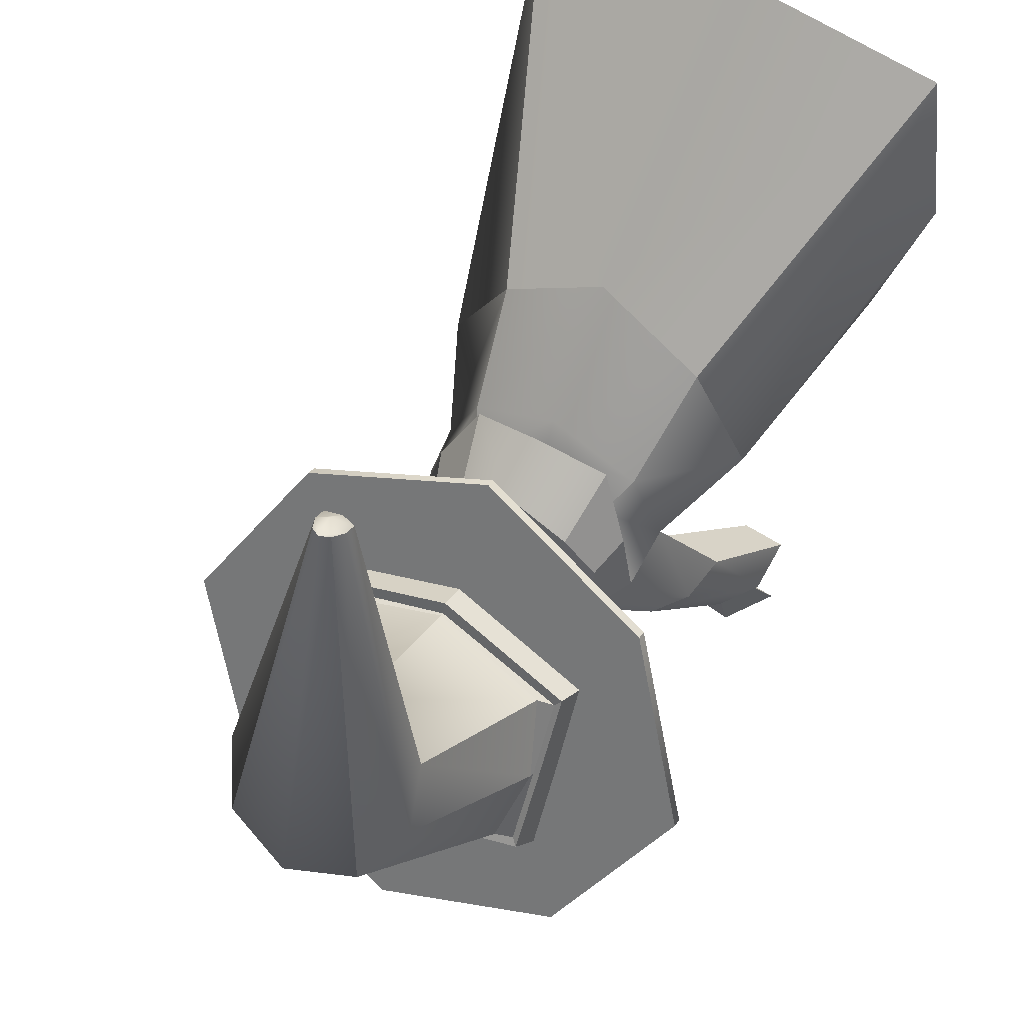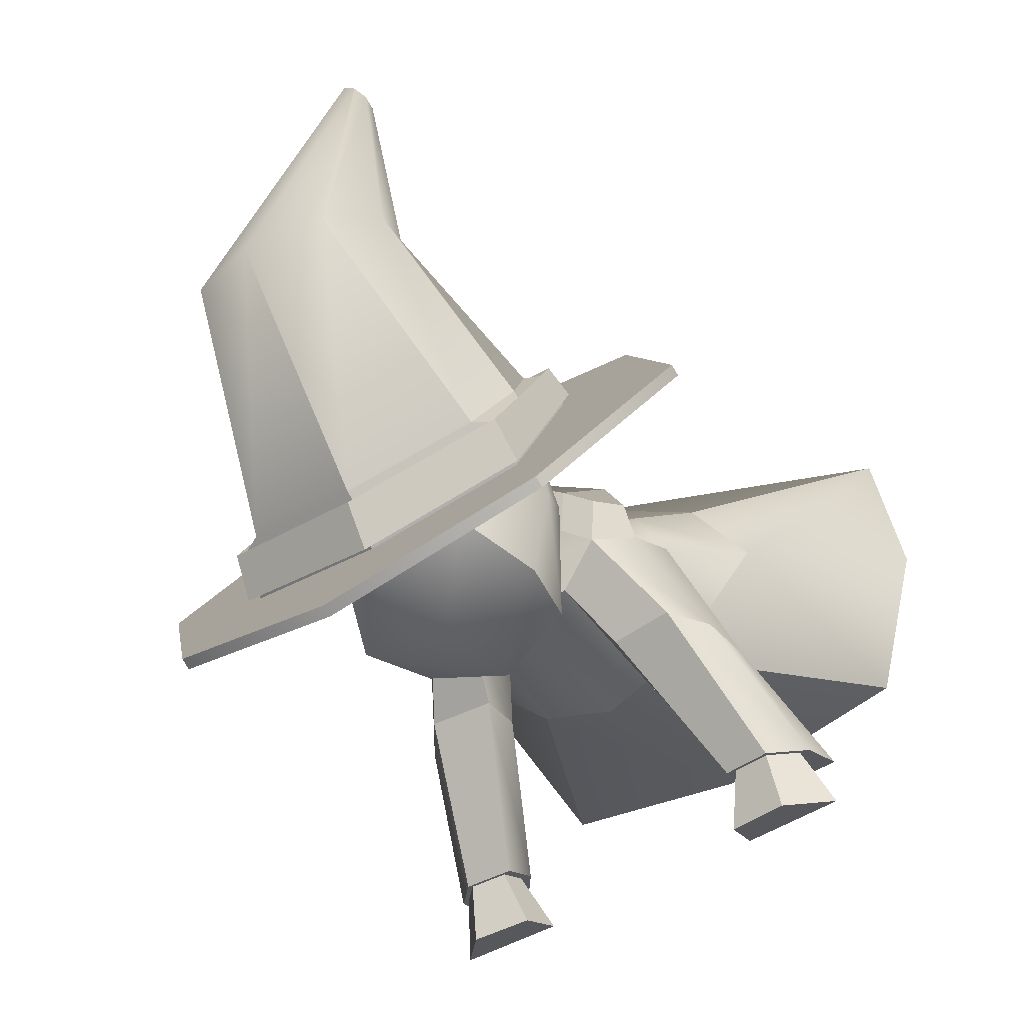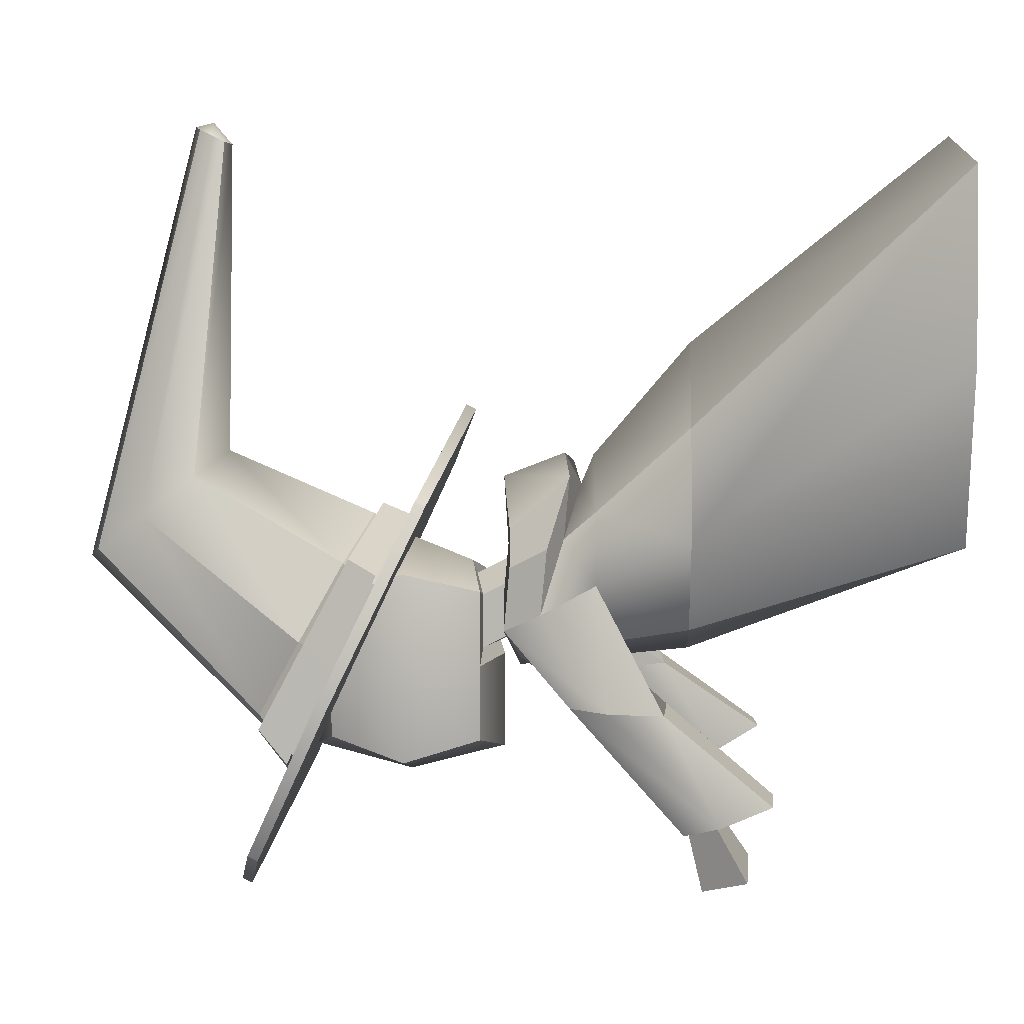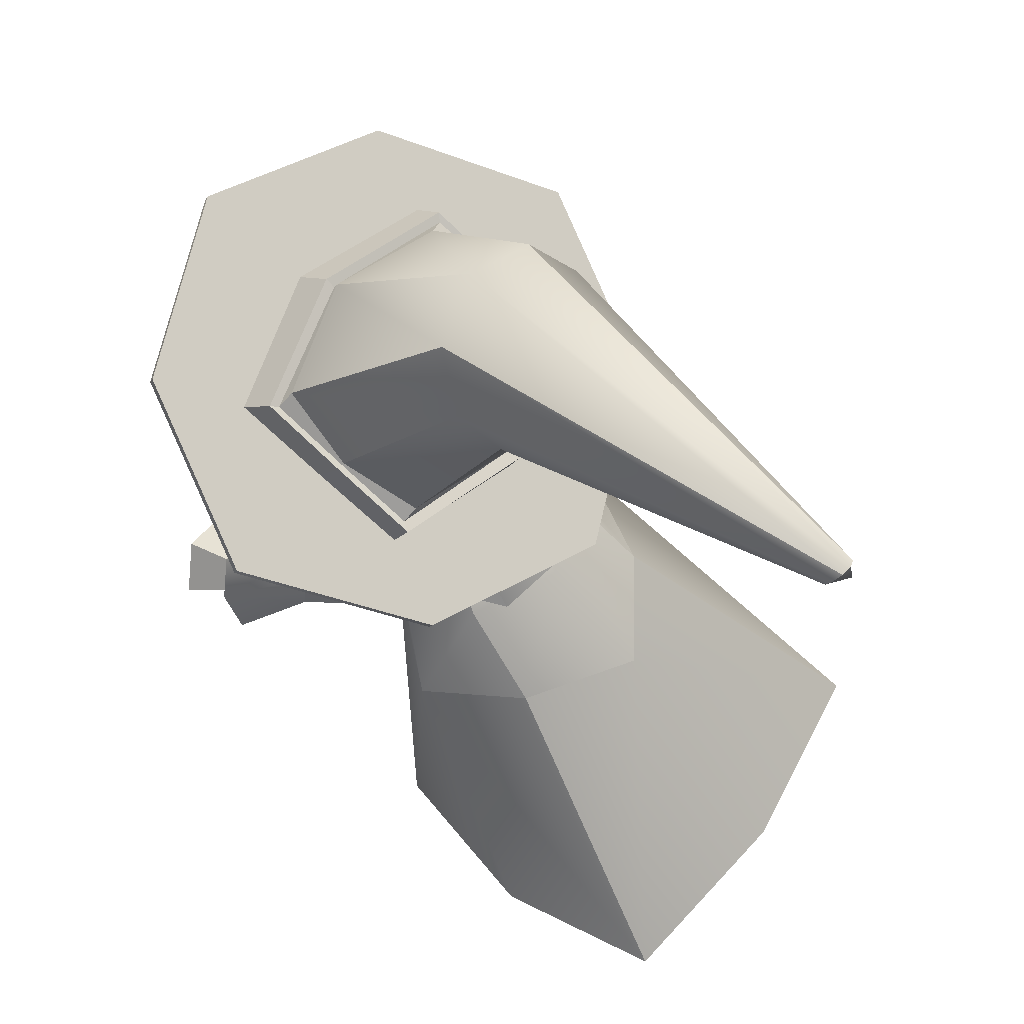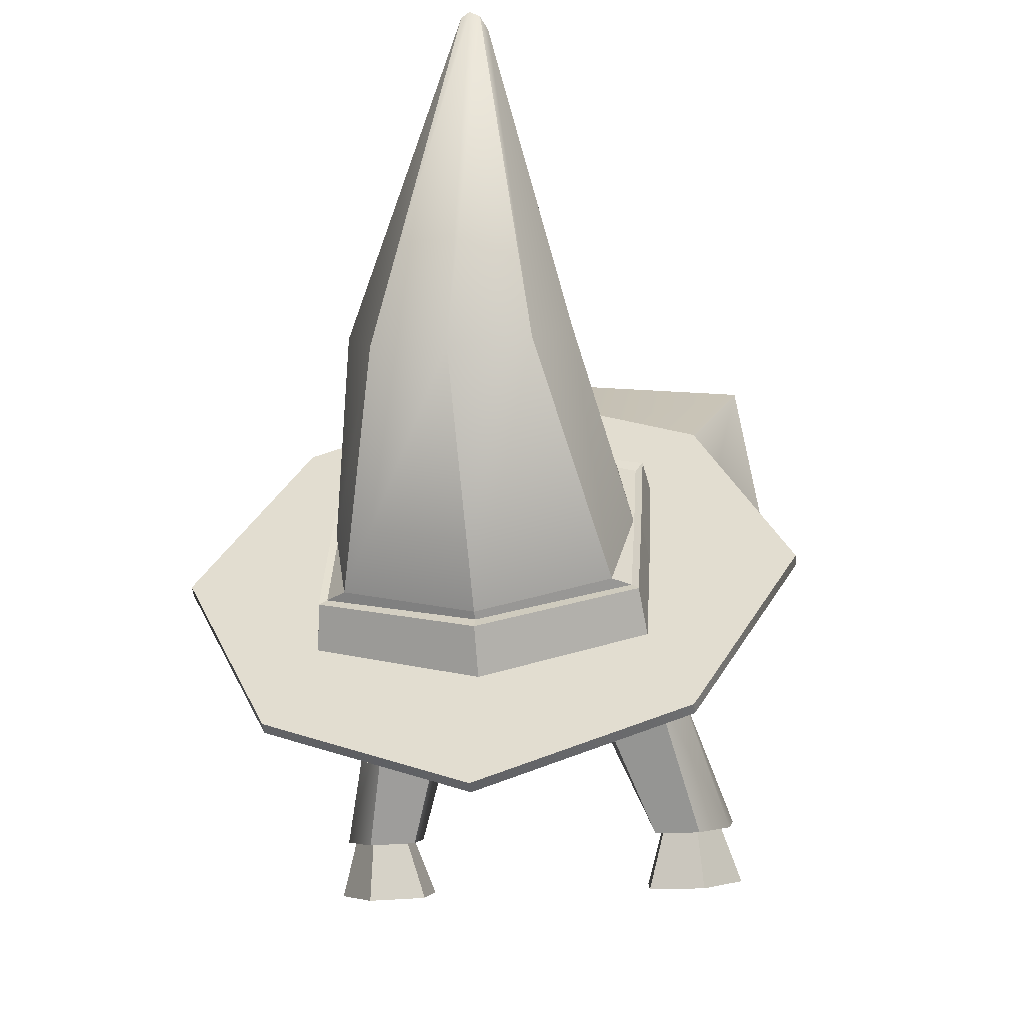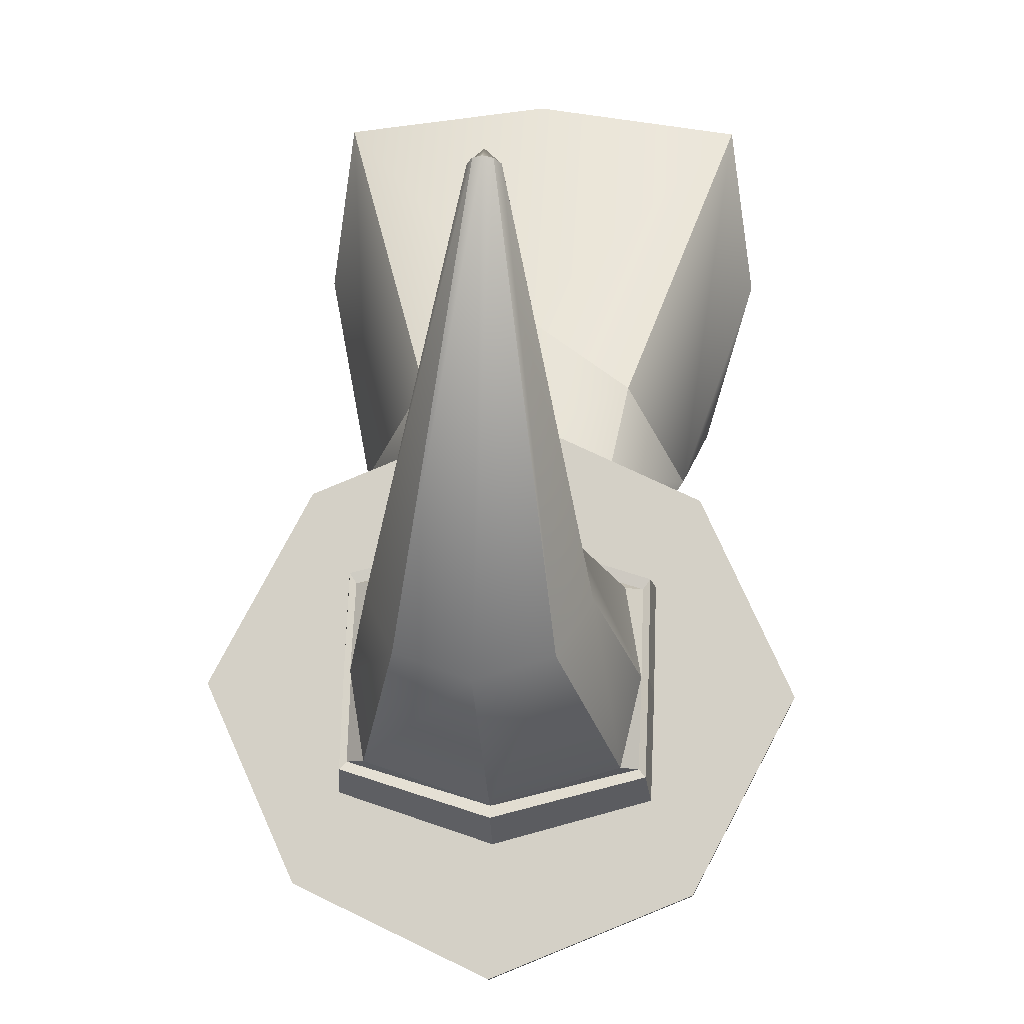
<metadata>
{"format":"obj","ext":"obj","renderer":"f3d","projection":"perspective","resolution":1024,"background":"white","views":[{"elev":57.1,"azim":-149.7,"up":"+Z"},{"elev":-49.0,"azim":-145.8,"up":"+Z"},{"elev":7.4,"azim":-87.1,"up":"+Z"},{"elev":62.4,"azim":-54.8,"up":"+Y"},{"elev":-25.4,"azim":-172.6,"up":"+Z"},{"elev":13.1,"azim":-175.4,"up":"+Z"}]}
</metadata>
<code>
g default
v -0.8625 0.9449 0.4681
v 0.8625 0.9449 0.4681
v -0.4378 1.945 -0.5241
v 0.4378 1.945 -0.5241
v -0.3058 1.945 -1.33
v 0.3058 1.945 -1.33
v -0.7742 0.9449 -0.9311
v 0.7742 0.9449 -0.9311
v -0.2425 2.669 -1.194
v 0.2425 2.669 -1.194
v 0.2131 2.606 -1.46
v -0.2131 2.606 -1.46
v 0 0.9449 0.5802
v 0 0.9449 -1.079
v 0 1.945 -1.454
v 0 2.616 -1.529
v 0 2.644 -1.009
v 0 1.945 -0.2274
v -0.6773 1.945 -0.9268
v -0.378 2.663 -1.327
v 0 2.663 -1.297
v 0.378 2.663 -1.327
v 0.6773 1.945 -0.9268
v 0.9665 0.9449 -0.2315
v 0 0.9449 -0.2315
v -0.9665 0.9449 -0.2315
v -0.3662 2.307 -0.859
v 0 2.324 -0.6744
v 0.3662 2.307 -0.859
v 0.5017 2.304 -1.127
v 0.2518 2.292 -1.395
v 0 2.281 -1.492
v -0.2518 2.292 -1.395
v -0.5017 2.304 -1.127
v 0.539 2.402 -1.597
v 0.6627 2.043 -1.597
v 0.4176 2.031 -1.597
v 0.2939 2.378 -1.597
v -0.4176 2.031 -1.597
v -0.6627 2.043 -1.597
v -0.539 2.402 -1.597
v -0.2939 2.378 -1.597
v 0.673 1.964 -2.056
v 0.7966 1.636 -1.91
v 0.6174 1.625 -1.905
v 0.4937 1.943 -2.047
v -0.6174 1.625 -1.905
v -0.7966 1.636 -1.91
v -0.673 1.964 -2.056
v -0.4937 1.943 -2.047
v 0 2.373 -0.791
v -0.2929 2.433 -0.9756
v -0.4862 2.517 -1.245
v -0.6404 2.255 -1.597
v -0.7896 1.83 -1.997
v -0.4793 1.813 -1.989
v -0.2795 2.237 -1.597
v -0.2289 2.478 -1.433
v 0 2.48 -1.514
v 0.2289 2.478 -1.433
v 0.2795 2.237 -1.597
v 0.4793 1.813 -1.989
v 0.7896 1.83 -1.997
v 0.6404 2.255 -1.597
v 0.4862 2.517 -1.245
v 0.2929 2.433 -0.9756
v 0 2.438 -0.6676
v -0.2929 2.411 -0.7285
v 0 2.681 -0.7622
v -0.2425 2.647 -0.9468
v -0.4284 2.495 -0.9981
v -0.378 2.641 -1.08
v 0.4284 2.495 -0.9981
v 0.2929 2.411 -0.7285
v 0.378 2.641 -1.08
v 0.2425 2.647 -0.9468
v -0.7553 1.843 -2.003
v -0.5136 1.83 -1.997
v -0.6644 1.947 -2.049
v -0.5248 1.931 -2.042
v 0.6644 1.947 -2.049
v 0.7553 1.843 -2.003
v 0.5136 1.83 -1.997
v 0.5248 1.931 -2.042
v -0.8257 1.729 -2.195
v -0.4432 1.708 -2.186
v -0.6819 1.894 -2.269
v -0.461 1.868 -2.257
v 0.6819 1.894 -2.269
v 0.8257 1.729 -2.195
v 0.4432 1.708 -2.186
v 0.461 1.868 -2.257
g wizardRobe_GEO wizard_GRP
f 18 13 2 4
f 16 21 22 11
f 14 15 6 8
f 24 25 14 8
f 23 24 8 6
f 7 26 19 5
f 66 51 28 29
f 62 63 44 45
f 31 32 59 60
f 47 48 55 56
f 7 14 25 26
f 5 15 14 7
f 58 59 32 33
f 20 21 16 12
f 27 28 51 52
f 1 13 18 3
f 52 53 34 27
f 9 17 21 20
f 22 21 17 10
f 29 30 65 66
f 2 24 23 4
f 13 25 24 2
f 26 25 13 1
f 19 26 1 3
f 3 18 28 27
f 29 28 18 4
f 4 23 30 29
f 31 30 23 6
f 6 15 32 31
f 33 32 15 5
f 5 19 34 33
f 27 34 19 3
f 64 65 30 36
f 30 31 37 36
f 31 60 61 37
f 11 22 35 38
f 33 34 40 39
f 34 53 54 40
f 20 12 42 41
f 57 58 33 39
f 63 64 36 44
f 36 37 45 44
f 37 61 62 45
f 38 35 43 46
f 39 40 48 47
f 40 54 55 48
f 41 42 50 49
f 56 57 39 47
f 68 67 69 70
f 72 71 68 70
f 54 53 20 41
f 55 54 41 49
f 86 85 87 88
f 42 57 56 50
f 12 58 57 42
f 16 59 58 12
f 60 59 16 11
f 61 60 11 38
f 62 61 38 46
f 89 90 91 92
f 35 64 63 43
f 22 65 64 35
f 74 73 75 76
f 69 67 74 76
f 52 51 67 68
f 17 9 70 69
f 20 53 71 72
f 53 52 68 71
f 9 20 72 70
f 66 65 73 74
f 65 22 75 73
f 22 10 76 75
f 51 66 74 67
f 10 17 69 76
f 56 55 77 78
f 55 49 79 77
f 49 50 80 79
f 50 56 78 80
f 43 63 82 81
f 63 62 83 82
f 62 46 84 83
f 46 43 81 84
f 78 77 85 86
f 77 79 87 85
f 79 80 88 87
f 80 78 86 88
f 81 82 90 89
f 82 83 91 90
f 83 84 92 91
f 84 81 89 92
g default
v -0.2963 2.761 -1.186
v 0.2963 2.761 -1.186
v -0.2394 3.354 -1.186
v 0.2394 3.354 -1.186
v -0.2528 3.354 -1.779
v 0.2528 3.354 -1.779
v -0.2963 2.761 -1.779
v 0.2963 2.761 -1.779
v 0 2.807 -1.104
v 0 2.679 -1.861
v 0 3.436 -1.861
v 0 3.436 -1.104
v -0.3745 3.058 -1.108
v 0 3.058 -1.004
v 0.3745 3.058 -1.108
v 0.3745 3.058 -1.857
v 0 3.058 -1.961
v -0.3745 3.058 -1.857
v -0.2963 3.354 -1.483
v 0 3.488 -1.483
v 0.2963 3.354 -1.483
v 0.4396 3.058 -1.483
v 0.2963 2.761 -1.483
v 0 2.679 -1.483
v -0.2963 2.761 -1.483
v -0.4396 3.058 -1.483
v 0 2.789 -1.157
v 0 2.697 -1.43
v 0.1698 2.756 -1.43
v 0.1698 2.756 -1.216
v -0.1698 2.756 -1.43
v -0.1698 2.756 -1.216
v 0 2.563 -1.041
v 0 2.47 -1.315
v 0.1698 2.53 -1.315
v 0.1698 2.53 -1.101
v -0.1698 2.53 -1.315
v -0.1698 2.53 -1.101
g wizard_GRP wizardFace_GEO
f 104 106 107 96
f 103 112 113 98
f 108 109 103 98
f 115 116 102 100
f 113 114 108 98
f 110 118 111 97
f 99 102 116 117
f 97 103 109 110
f 111 112 103 97
f 105 106 104 95
f 93 101 106 105
f 107 106 101 94
f 114 115 100 108
f 102 109 108 100
f 110 109 102 99
f 99 117 118 110
f 95 104 112 111
f 113 112 104 96
f 107 114 113 96
f 94 115 114 107
f 125 126 127 128
f 129 126 125 130
f 118 117 93 105
f 111 118 105 95
f 116 115 121 120
f 115 94 122 121
f 94 101 119 122
f 117 116 120 123
f 101 93 124 119
f 93 117 123 124
f 120 121 127 126
f 121 122 128 127
f 122 119 125 128
f 123 120 126 129
f 119 124 130 125
f 124 123 129 130
g default
v -0.7524 2.935 -0.7943
v 0.7524 2.935 -0.7943
v -0.7524 2.974 -0.7758
v 0.7524 2.974 -0.7758
v -0.7524 3.618 -2.136
v 0.7524 3.618 -2.136
v -0.7524 3.579 -2.154
v 0.7524 3.579 -2.154
v -0 2.793 -0.4948
v -0 3.721 -2.454
v -0 3.76 -2.435
v -0 2.832 -0.4763
v -1.123 3.296 -1.456
v 1.123 3.296 -1.456
v 1.123 3.257 -1.474
v -0 3.257 -1.474
v -1.123 3.257 -1.474
v -0 3.524 -1.937
v 0.5644 3.296 -1.456
v 0.5623 3.454 -1.79
v -0.5644 3.296 -1.456
v -0.5623 3.454 -1.79
v -0.5623 3.138 -1.122
v -0 3.068 -0.9745
v 0.5623 3.138 -1.122
v -0 4.356 -1.094
v 0.3946 4.071 -0.88
v 0.2789 4.269 -1.029
v -0.3946 4.071 -0.88
v -0.2789 4.269 -1.029
v -0.3271 3.873 -0.7312
v -0 3.786 -0.6656
v 0.3271 3.873 -0.7312
v -0 3.903 0.6197
v -0 3.831 0.6363
v 0.05976 3.831 0.5856
v 0.03667 3.881 0.6093
v -0.05976 3.831 0.5856
v -0.03667 3.881 0.6093
v -0.05976 3.781 0.562
v -0 3.759 0.5515
v 0.05976 3.781 0.562
v -0 3.68 -1.779
v -0.478 3.607 -1.647
v -0.5469 3.442 -1.348
v -0.4783 3.276 -1.048
v -0 3.203 -0.9164
v 0.4783 3.276 -1.048
v 0.5469 3.442 -1.348
v 0.478 3.607 -1.647
v -0.5623 3.476 -1.78
v -0 3.546 -1.927
v -0.5449 3.577 -1.661
v -0 3.647 -1.794
v -0.5644 3.318 -1.446
v -0.5469 3.417 -1.359
v -0.5623 3.16 -1.111
v -0.5449 3.257 -1.057
v -0 3.09 -0.9642
v -0 3.186 -0.9243
v 0.5623 3.16 -1.111
v 0.5449 3.257 -1.057
v 0.5644 3.318 -1.446
v 0.5469 3.417 -1.359
v 0.5623 3.476 -1.78
v 0.5449 3.577 -1.661
v -0.5904 3.487 -1.815
v -0 3.563 -1.977
v -0.5712 3.598 -1.685
v -0 3.675 -1.831
v -0.5927 3.313 -1.448
v -0.5734 3.422 -1.353
v -0.5904 3.139 -1.08
v -0.5712 3.246 -1.02
v -0 3.062 -0.918
v -0 3.168 -0.8741
v 0.5904 3.139 -1.08
v 0.5712 3.246 -1.02
v 0.5927 3.313 -1.448
v 0.5734 3.422 -1.353
v 0.5904 3.487 -1.815
v 0.5712 3.598 -1.685
g wizard_GRP wizardHat_GEO
f 142 139 132 134
f 164 165 166 167
f 140 141 136 138
f 145 146 140 138
f 144 145 138 136
f 137 147 143 135
f 137 140 146 147
f 135 141 140 137
f 168 165 164 169
f 131 139 142 133
f 170 171 165 168
f 166 165 171 172
f 132 145 144 134
f 139 146 145 132
f 147 146 139 131
f 143 147 131 133
f 144 136 150 149
f 136 141 148 150
f 141 135 152 148
f 135 143 151 152
f 133 142 154 153
f 143 133 153 151
f 142 134 155 154
f 134 144 149 155
f 179 180 158 157
f 180 173 156 158
f 173 174 160 156
f 174 175 159 160
f 176 177 162 161
f 175 176 161 159
f 177 178 163 162
f 178 179 157 163
f 157 158 167 166
f 158 156 164 167
f 156 160 169 164
f 160 159 168 169
f 161 162 171 170
f 159 161 170 168
f 162 163 172 171
f 163 157 166 172
f 198 197 199 200
f 197 201 202 199
f 201 203 204 202
f 203 205 206 204
f 205 207 208 206
f 207 209 210 208
f 209 211 212 210
f 211 198 200 212
f 148 152 181 182
f 174 173 184 183
f 152 151 185 181
f 175 174 183 186
f 151 153 187 185
f 176 175 186 188
f 153 154 189 187
f 177 176 188 190
f 154 155 191 189
f 178 177 190 192
f 155 149 193 191
f 179 178 192 194
f 149 150 195 193
f 180 179 194 196
f 150 148 182 195
f 173 180 196 184
f 182 181 197 198
f 183 184 200 199
f 181 185 201 197
f 186 183 199 202
f 185 187 203 201
f 188 186 202 204
f 187 189 205 203
f 190 188 204 206
f 189 191 207 205
f 192 190 206 208
f 191 193 209 207
f 194 192 208 210
f 193 195 211 209
f 196 194 210 212
f 195 182 198 211
f 184 196 212 200

</code>
